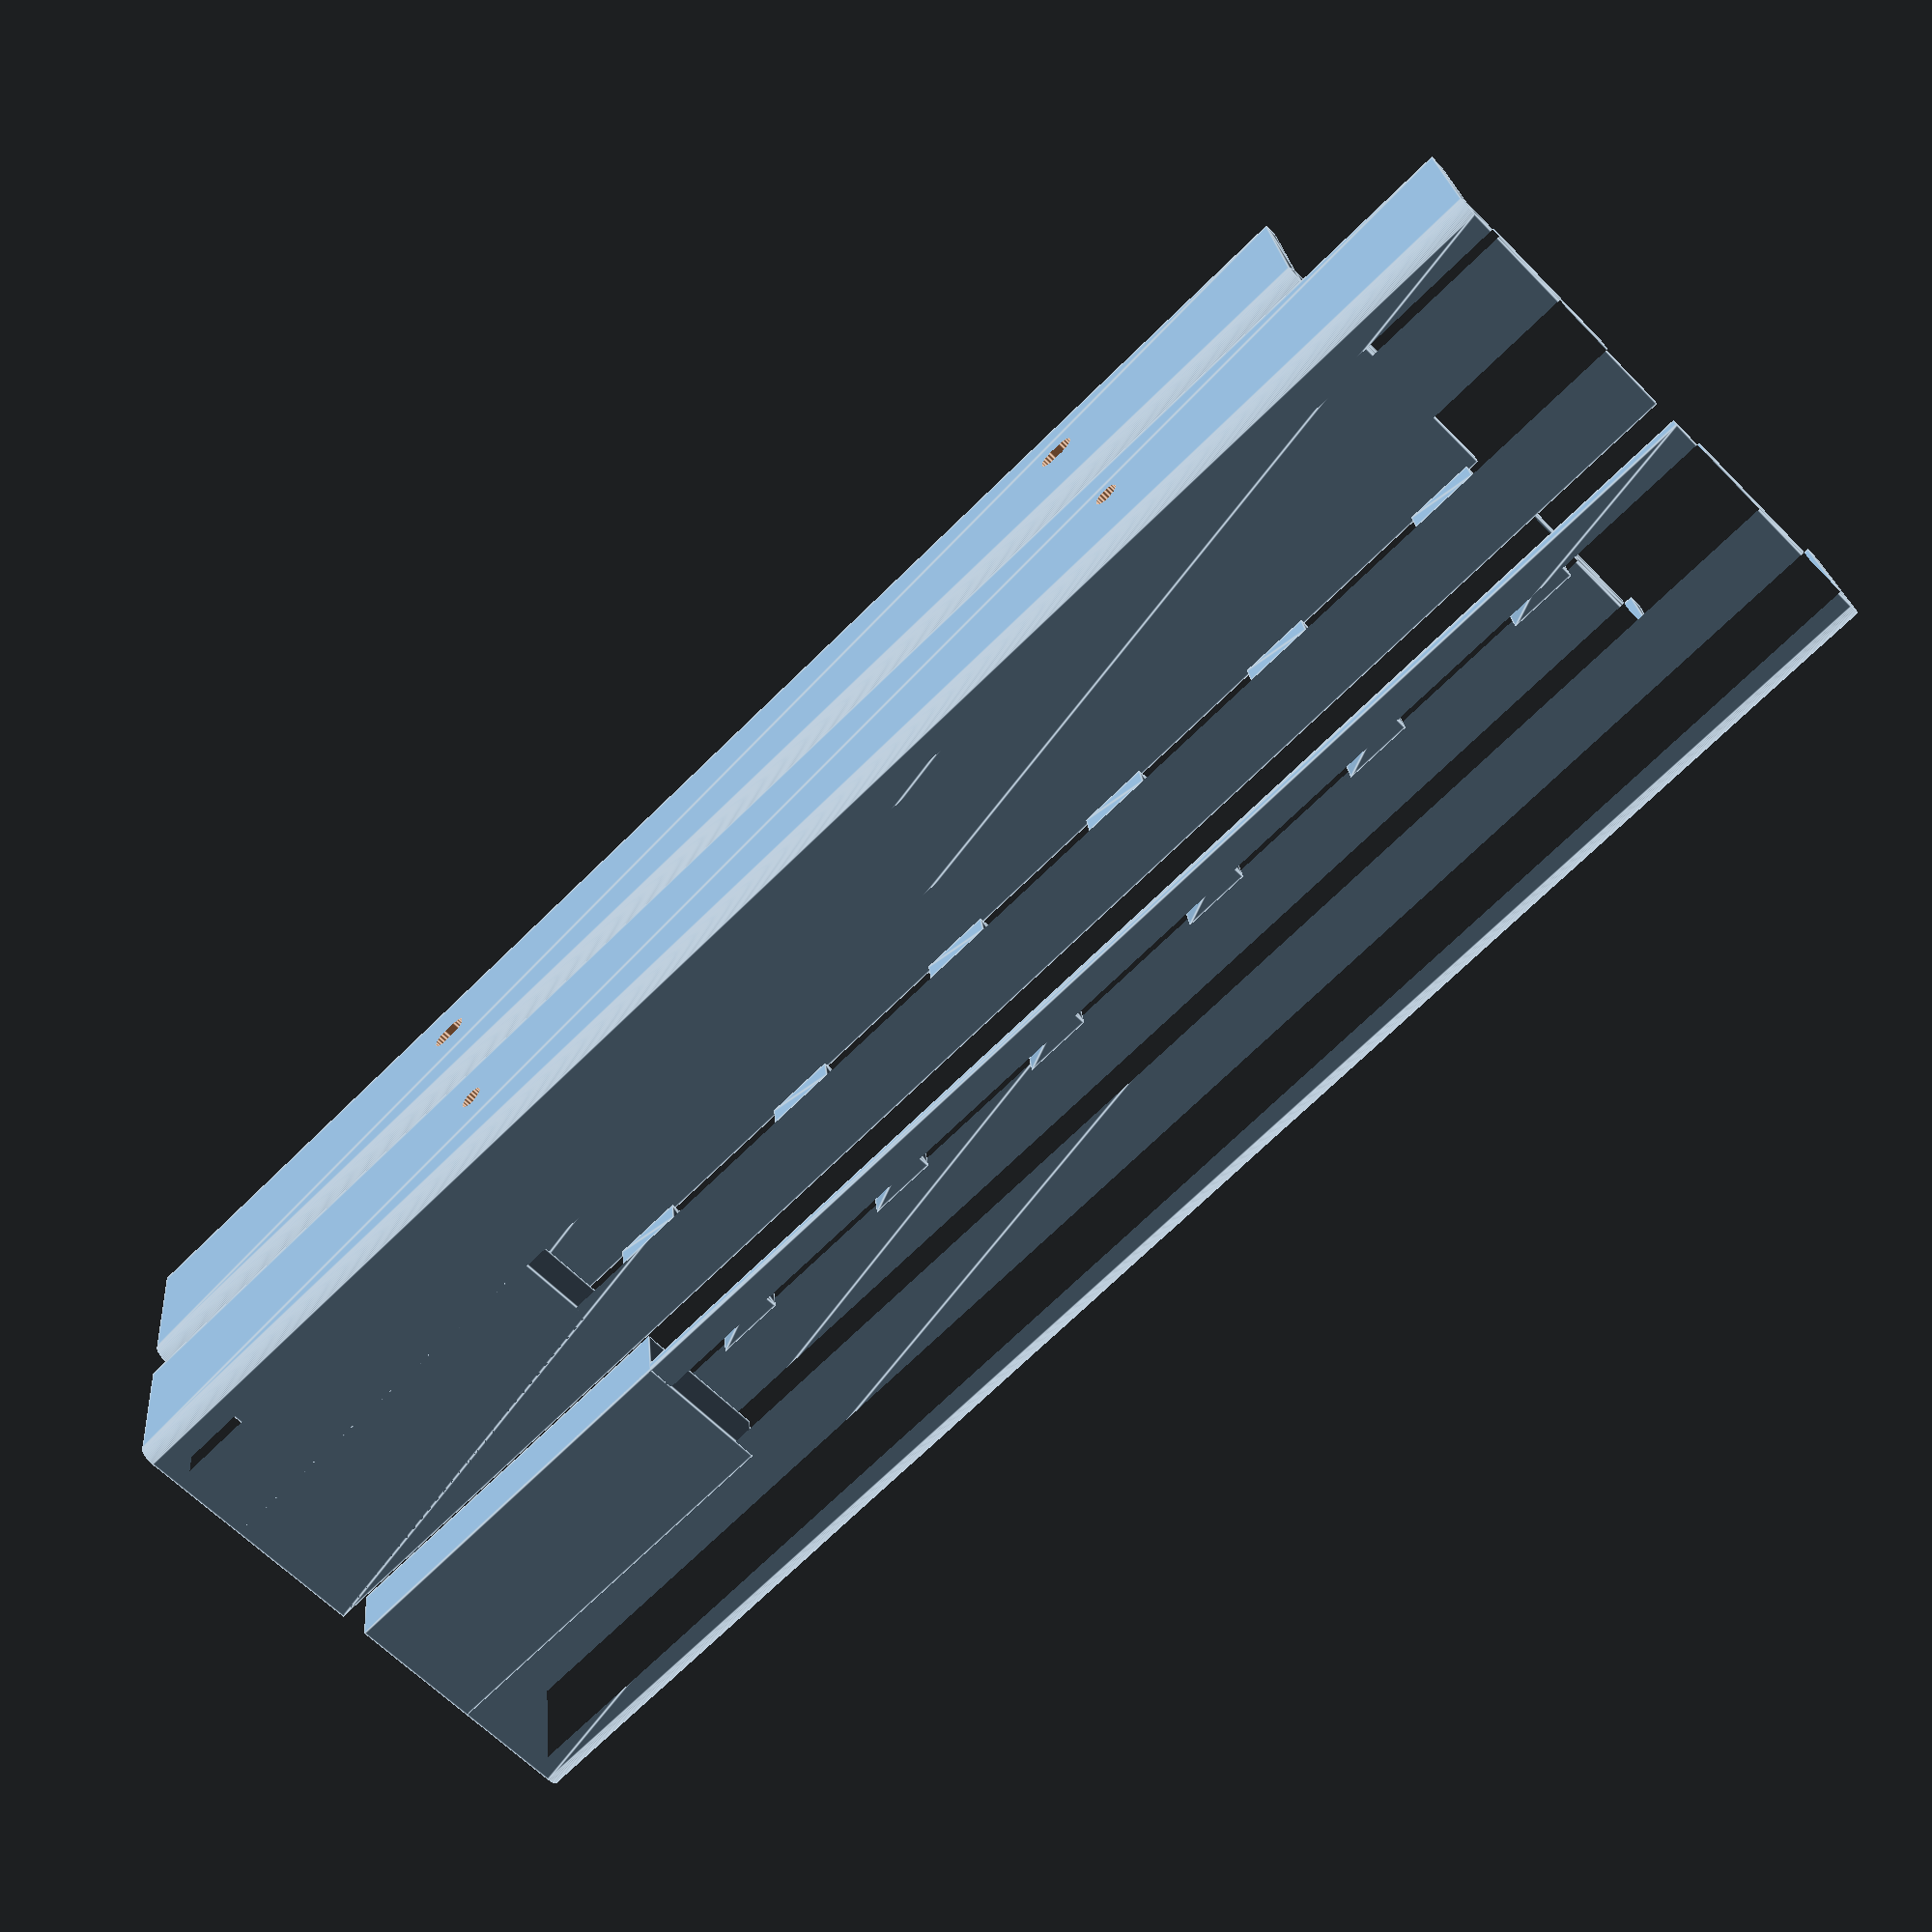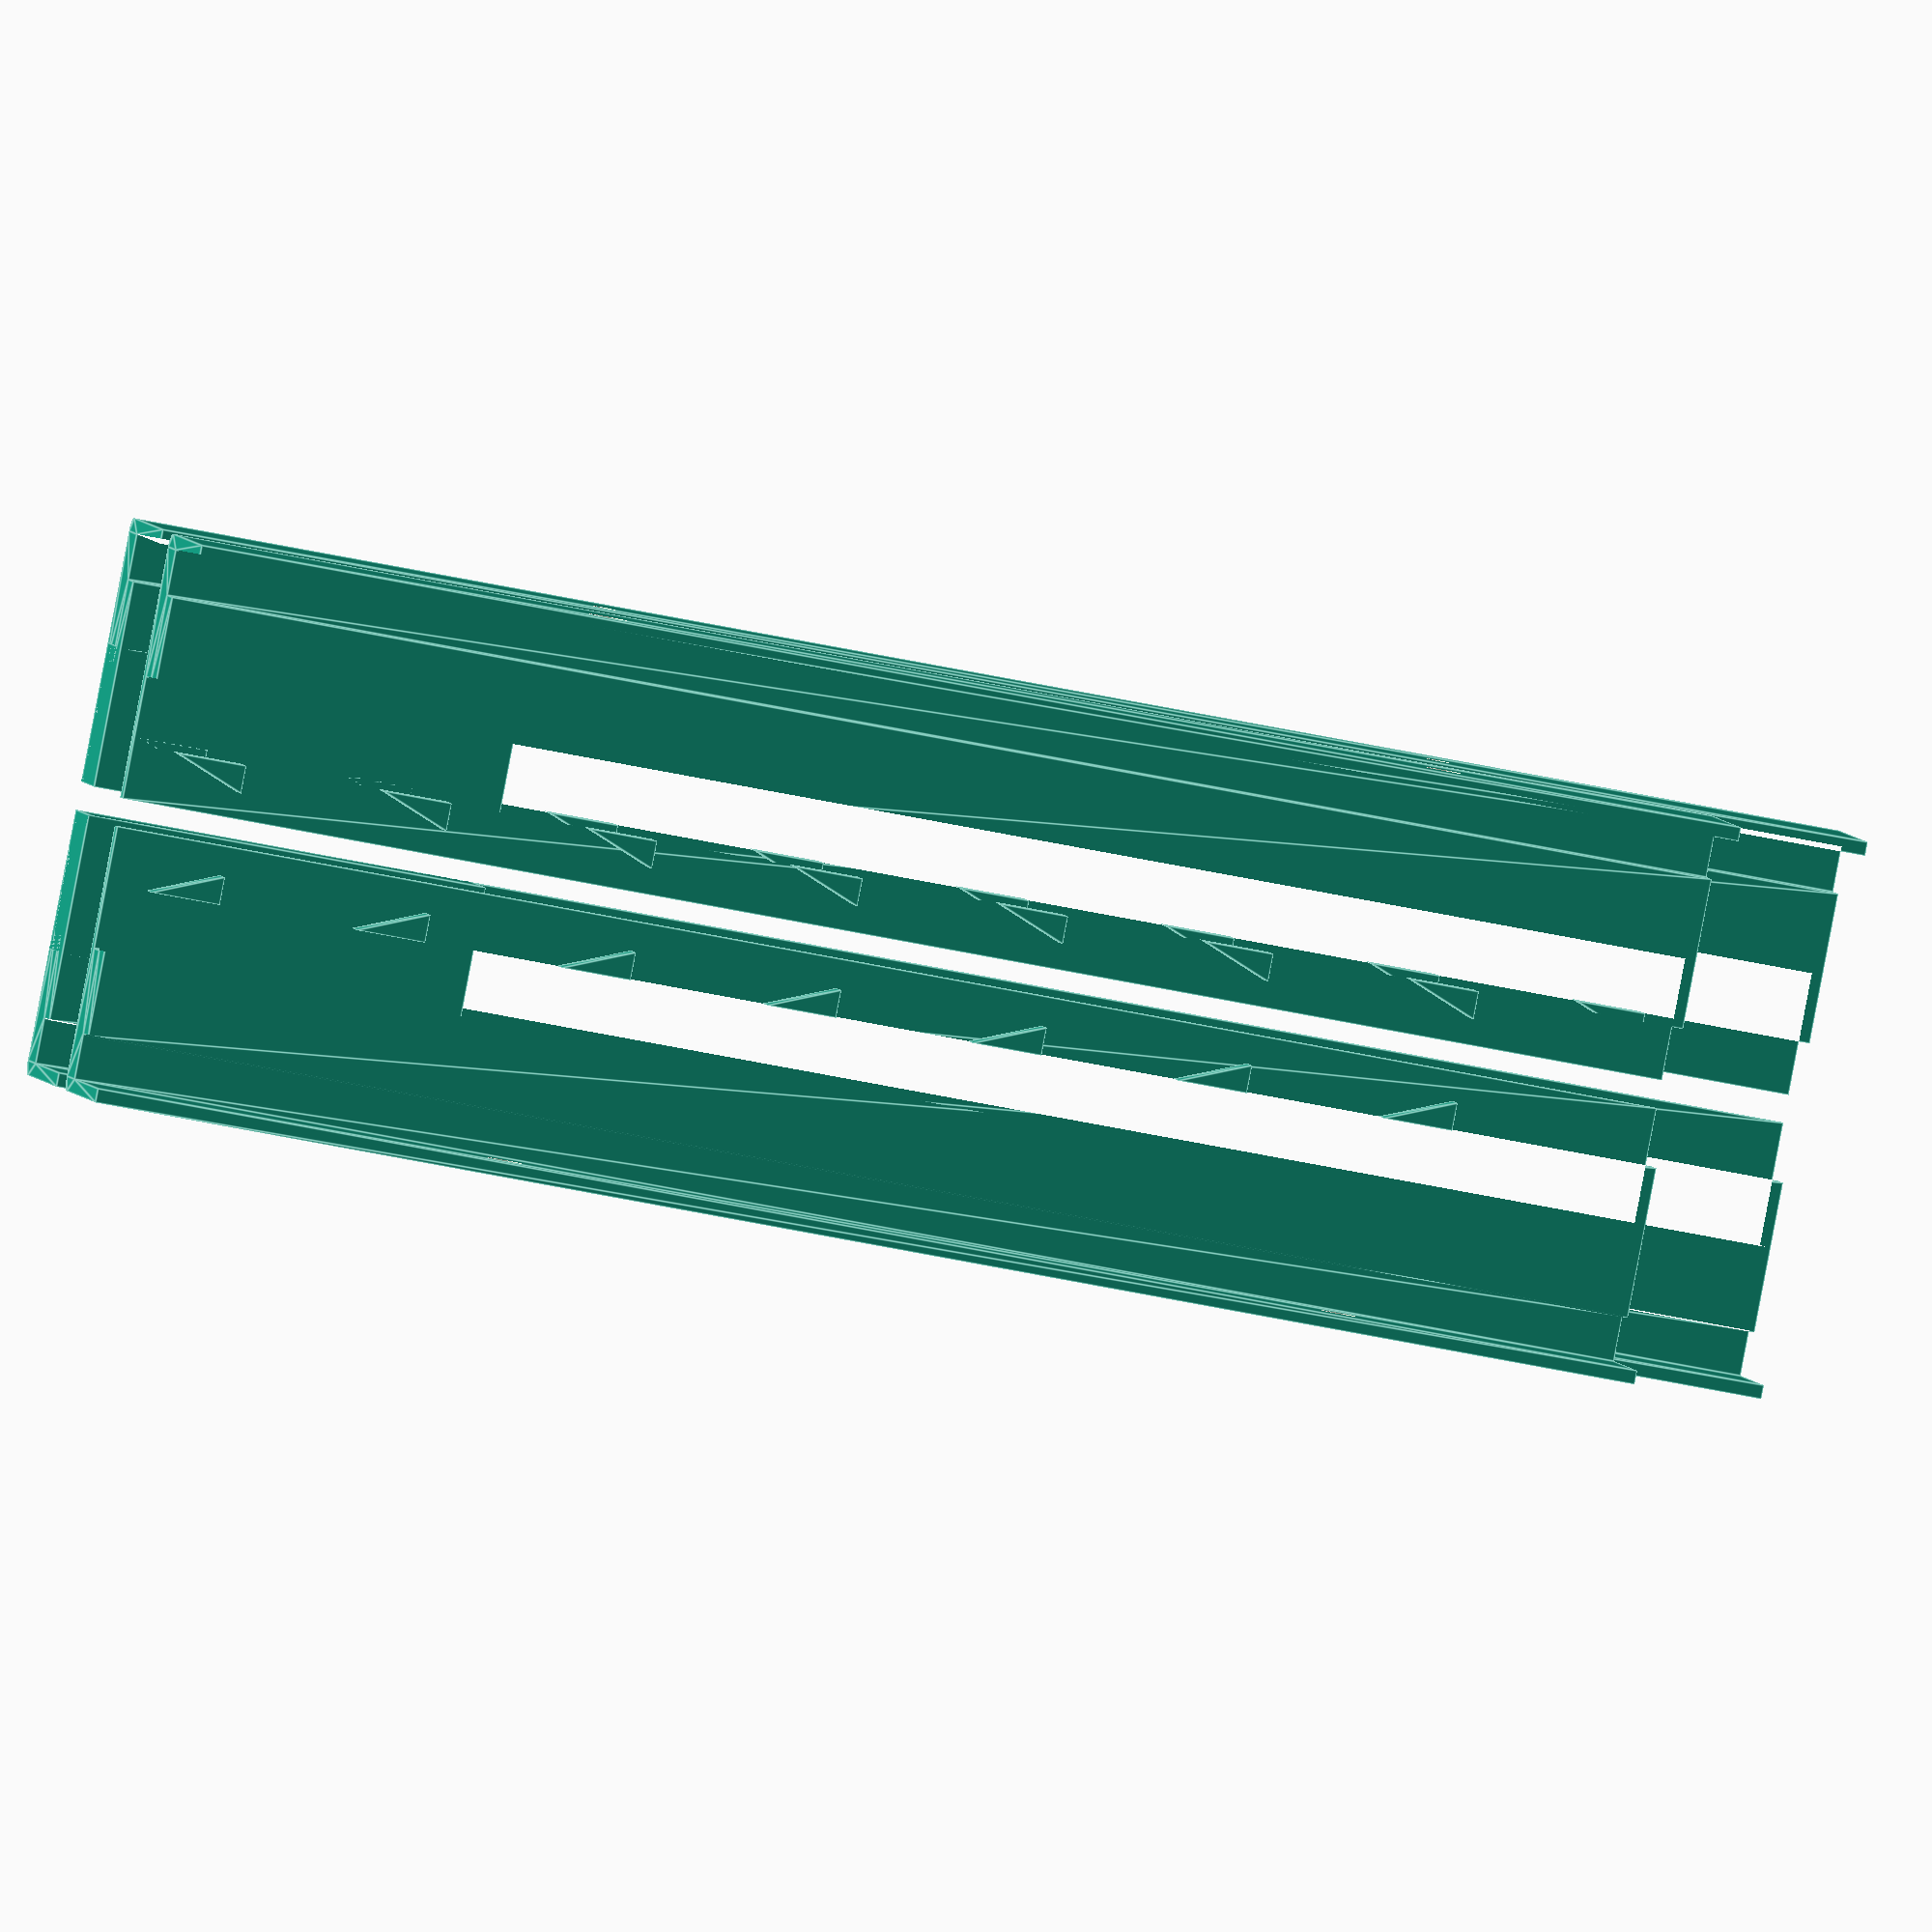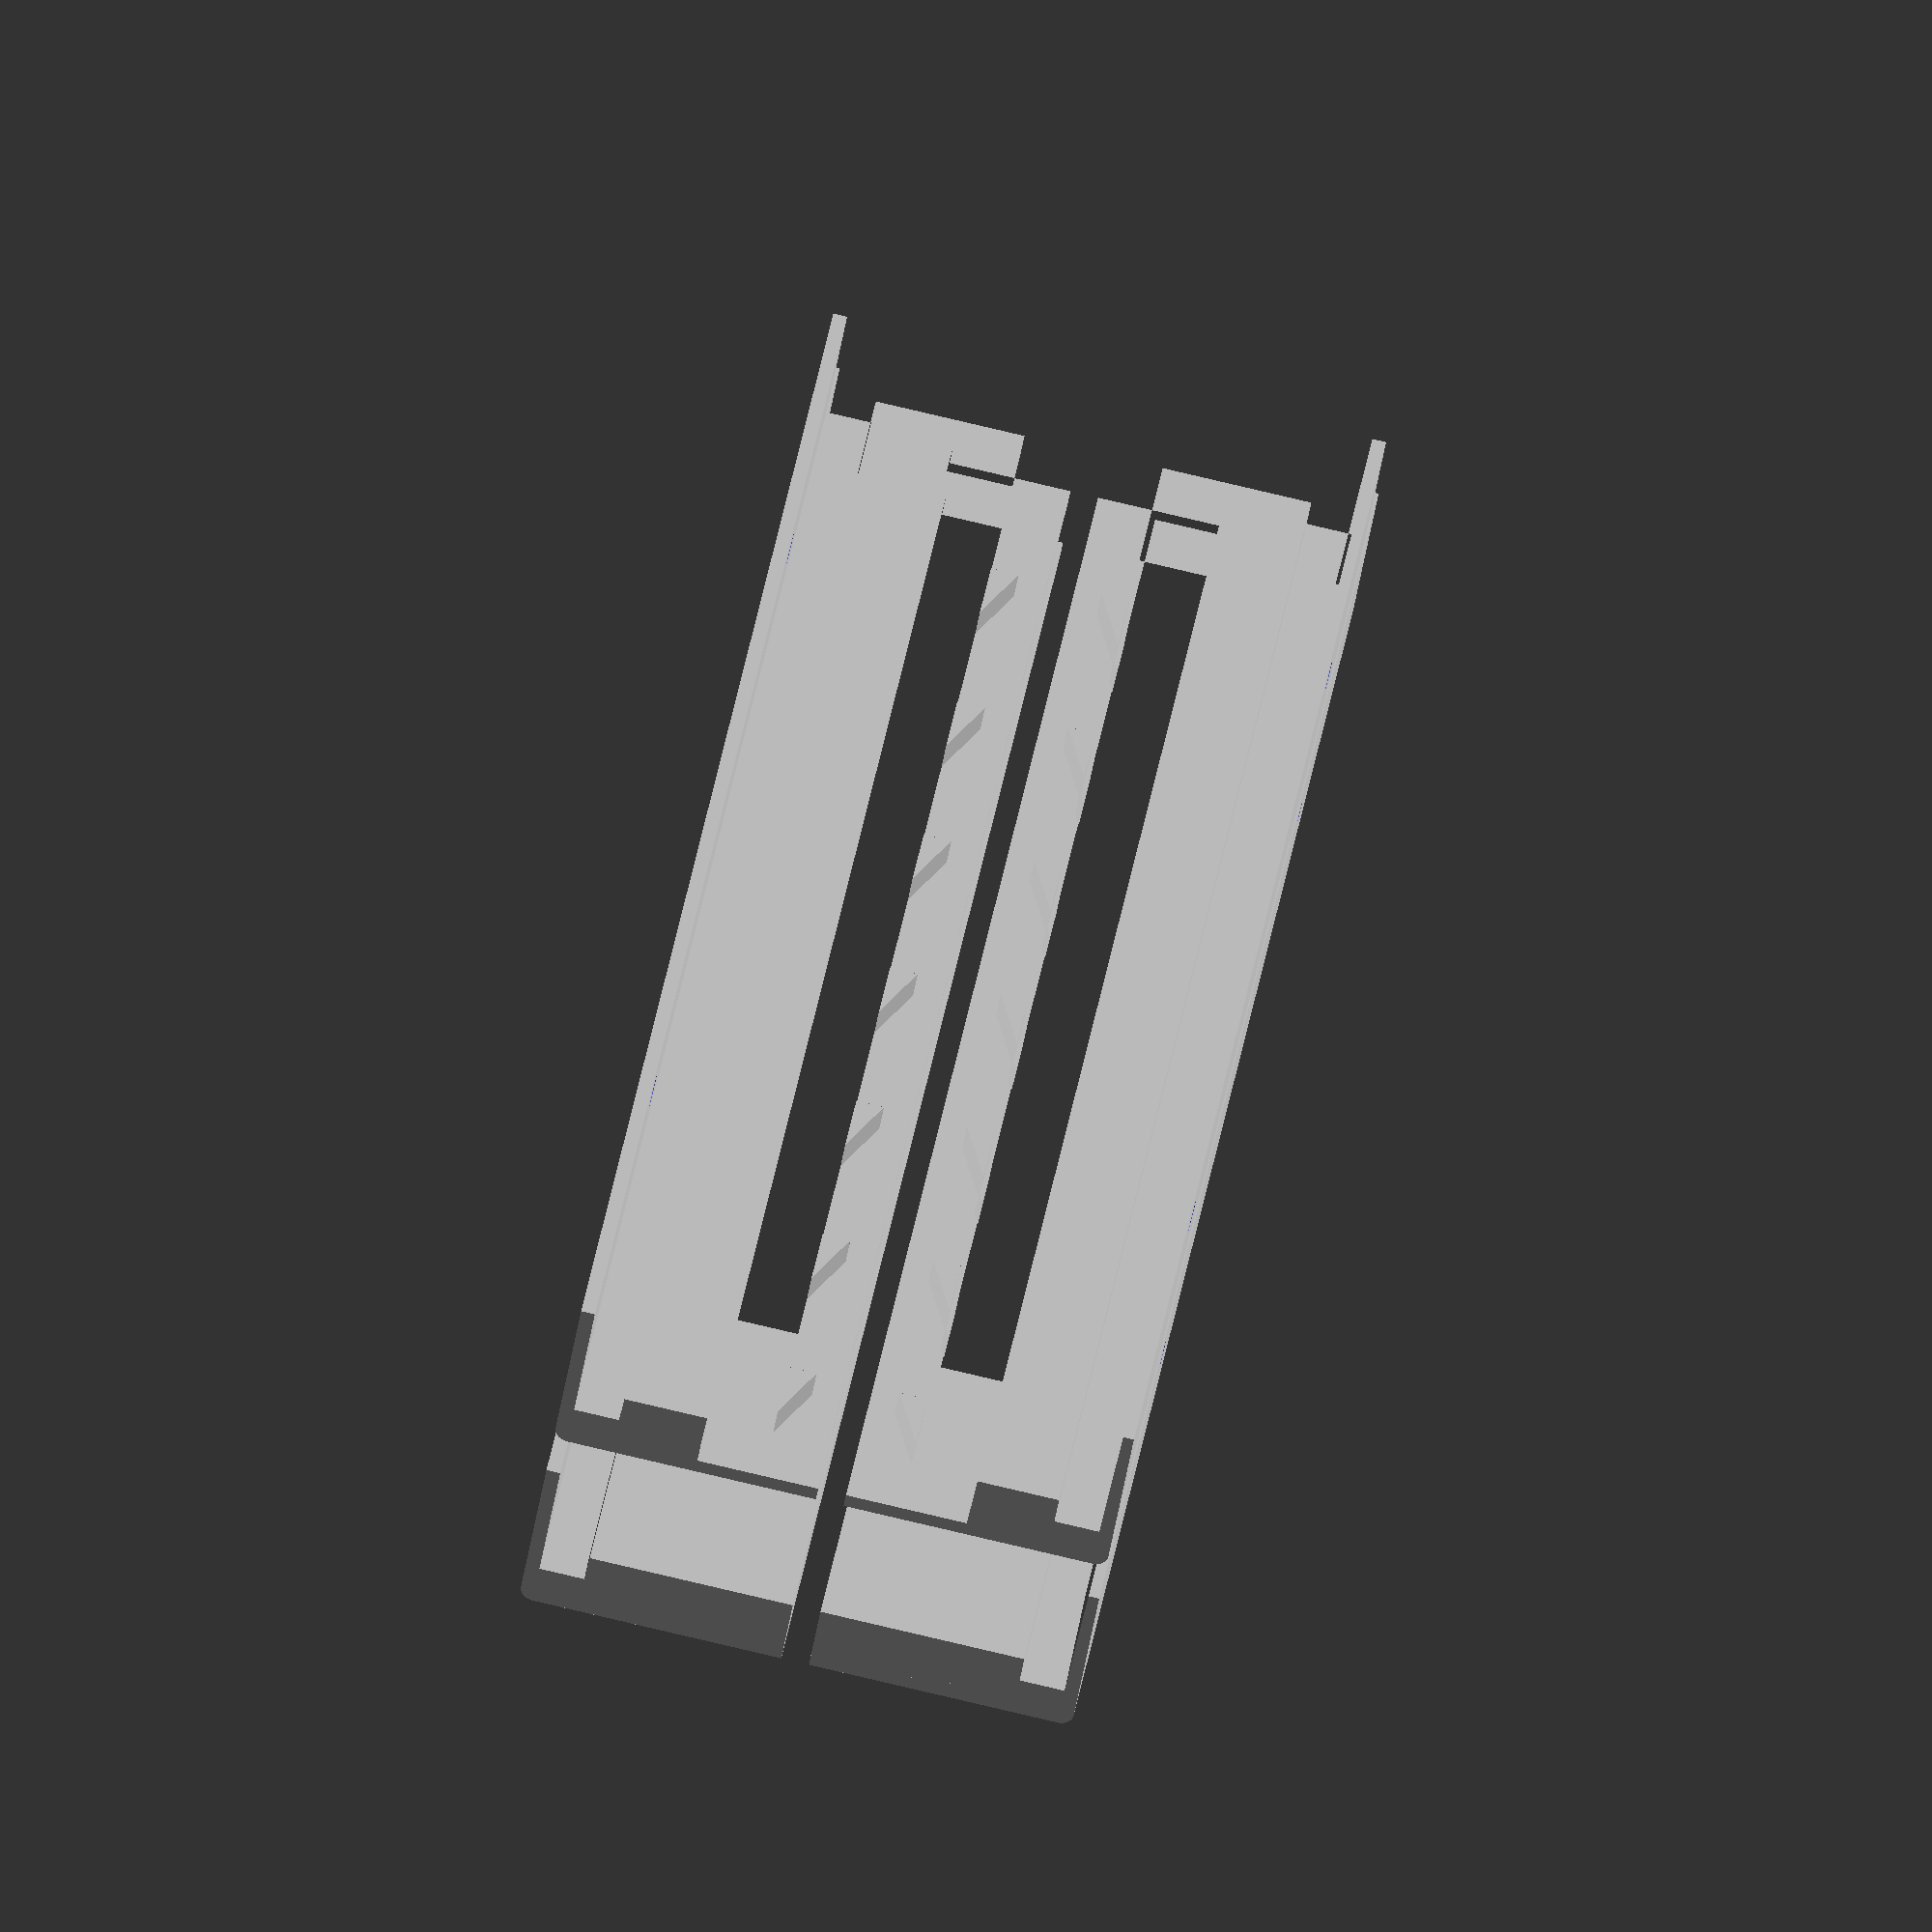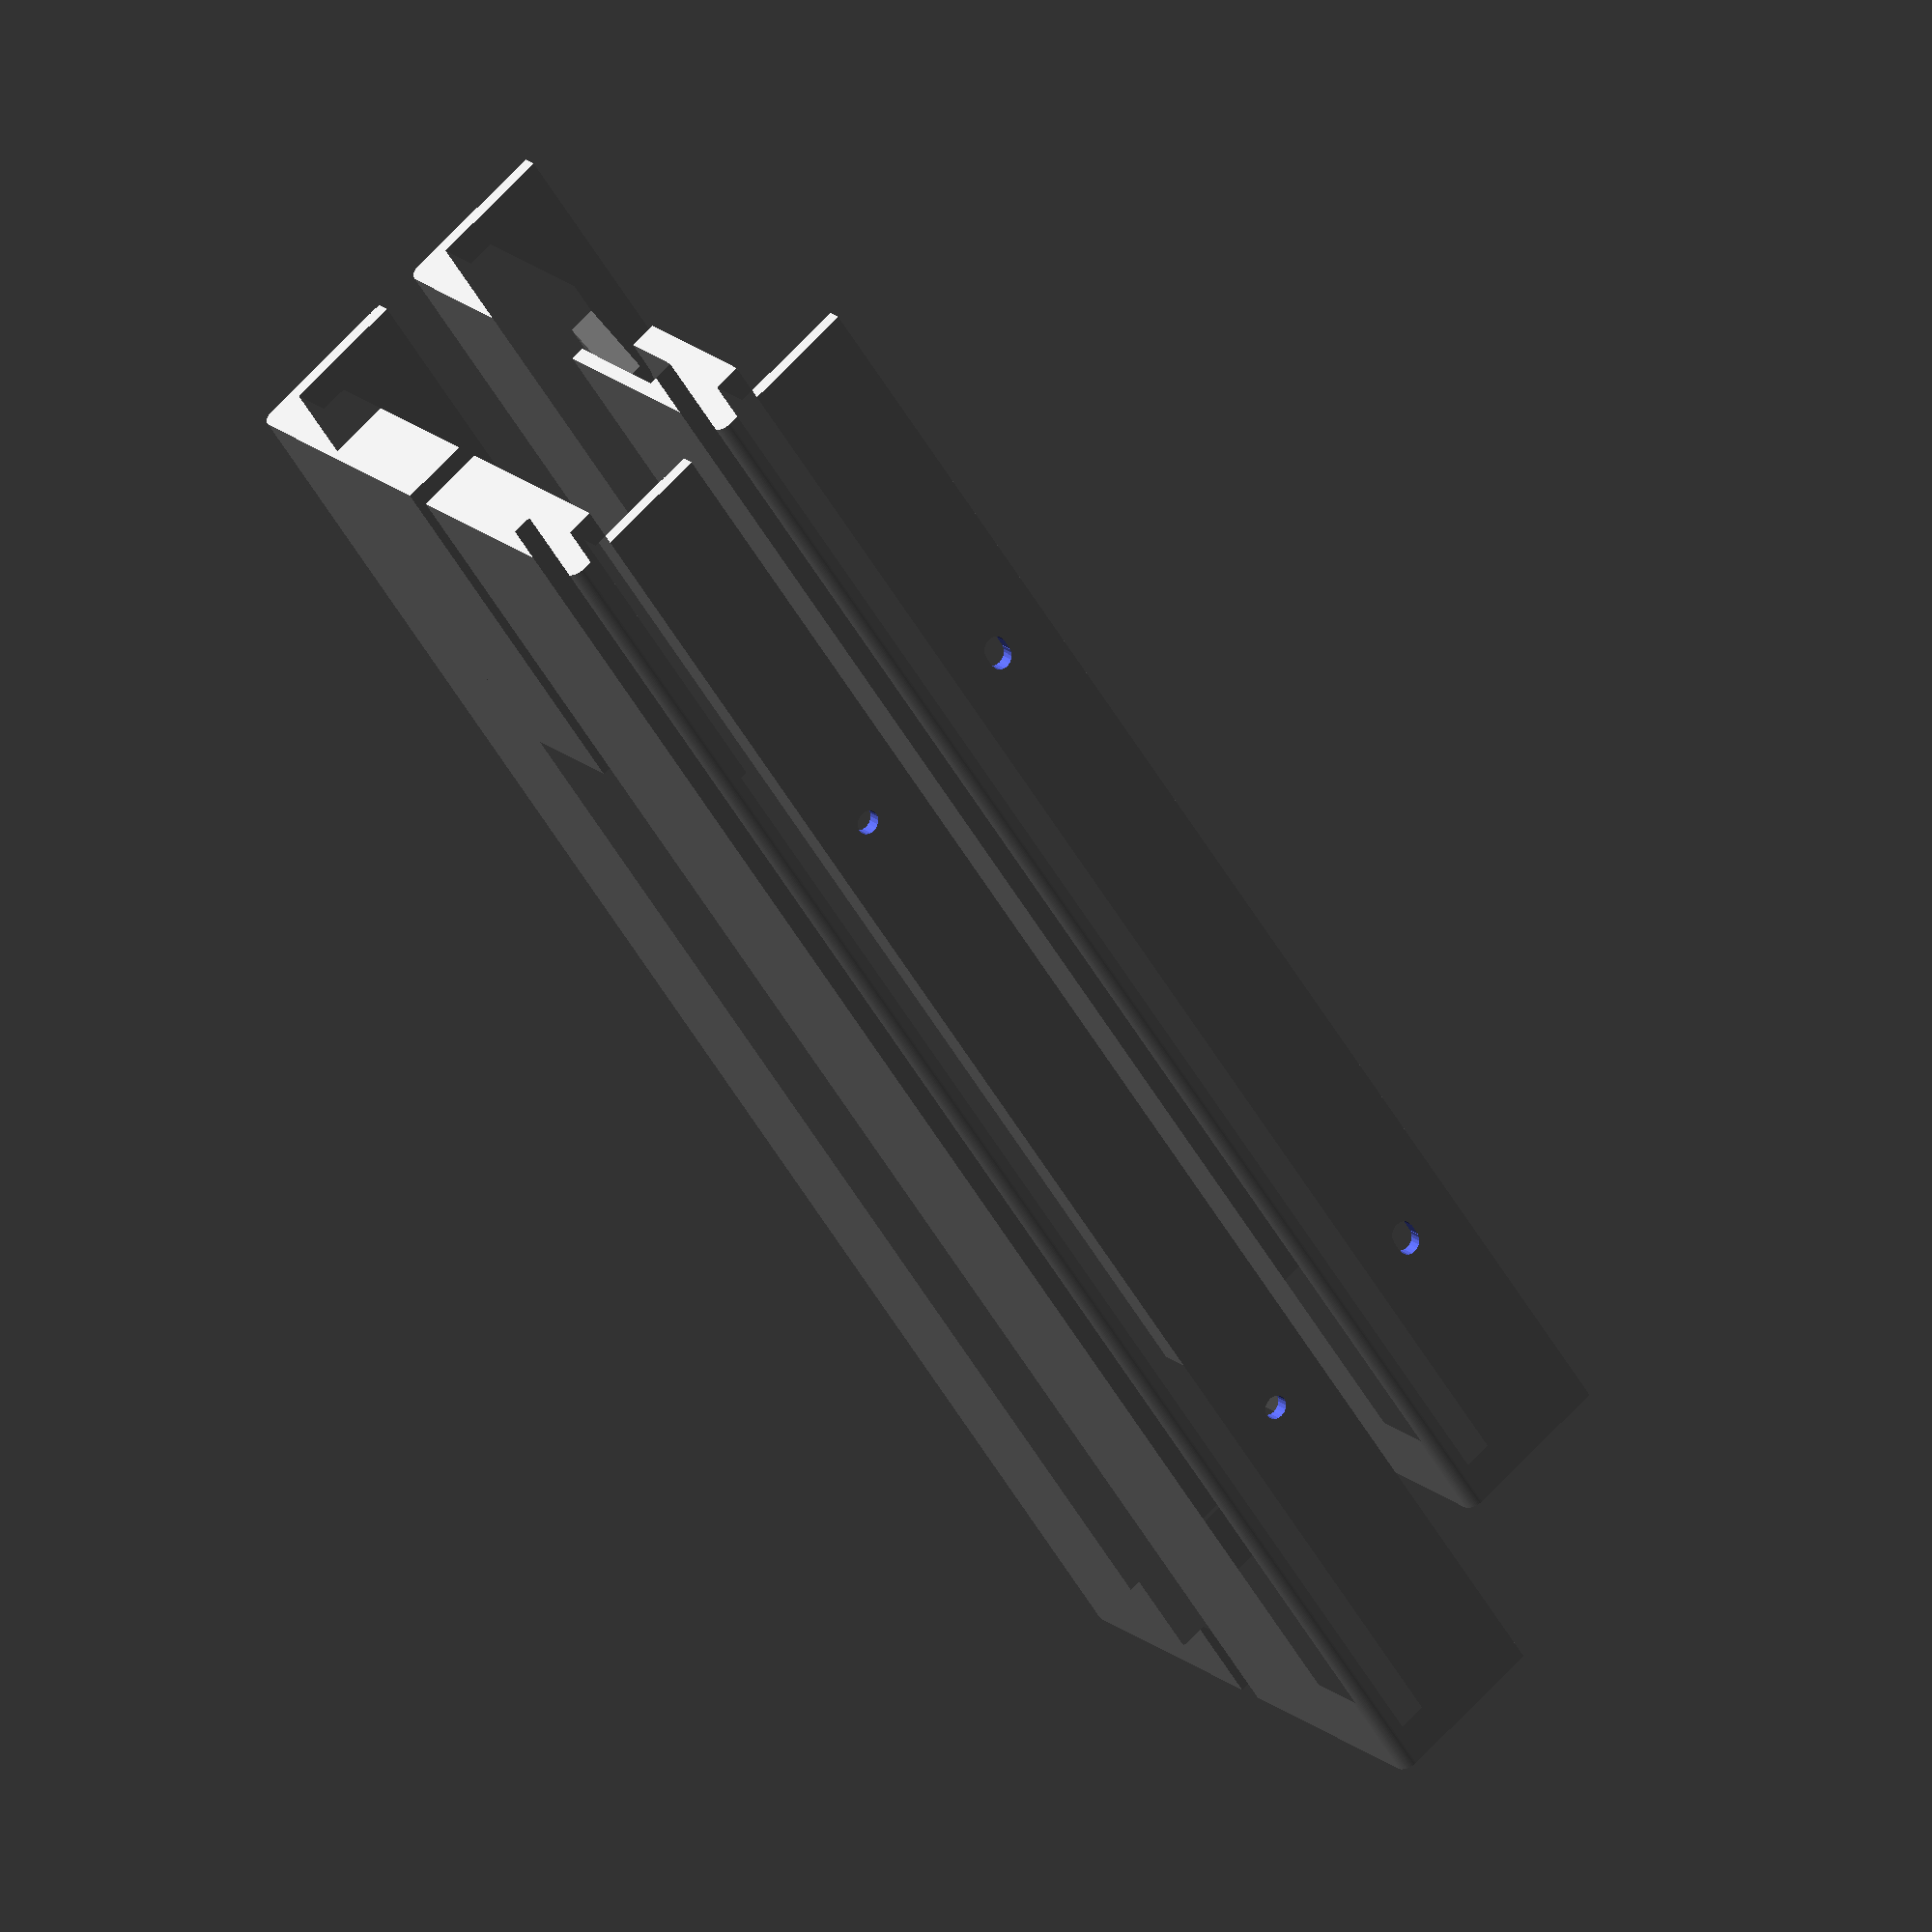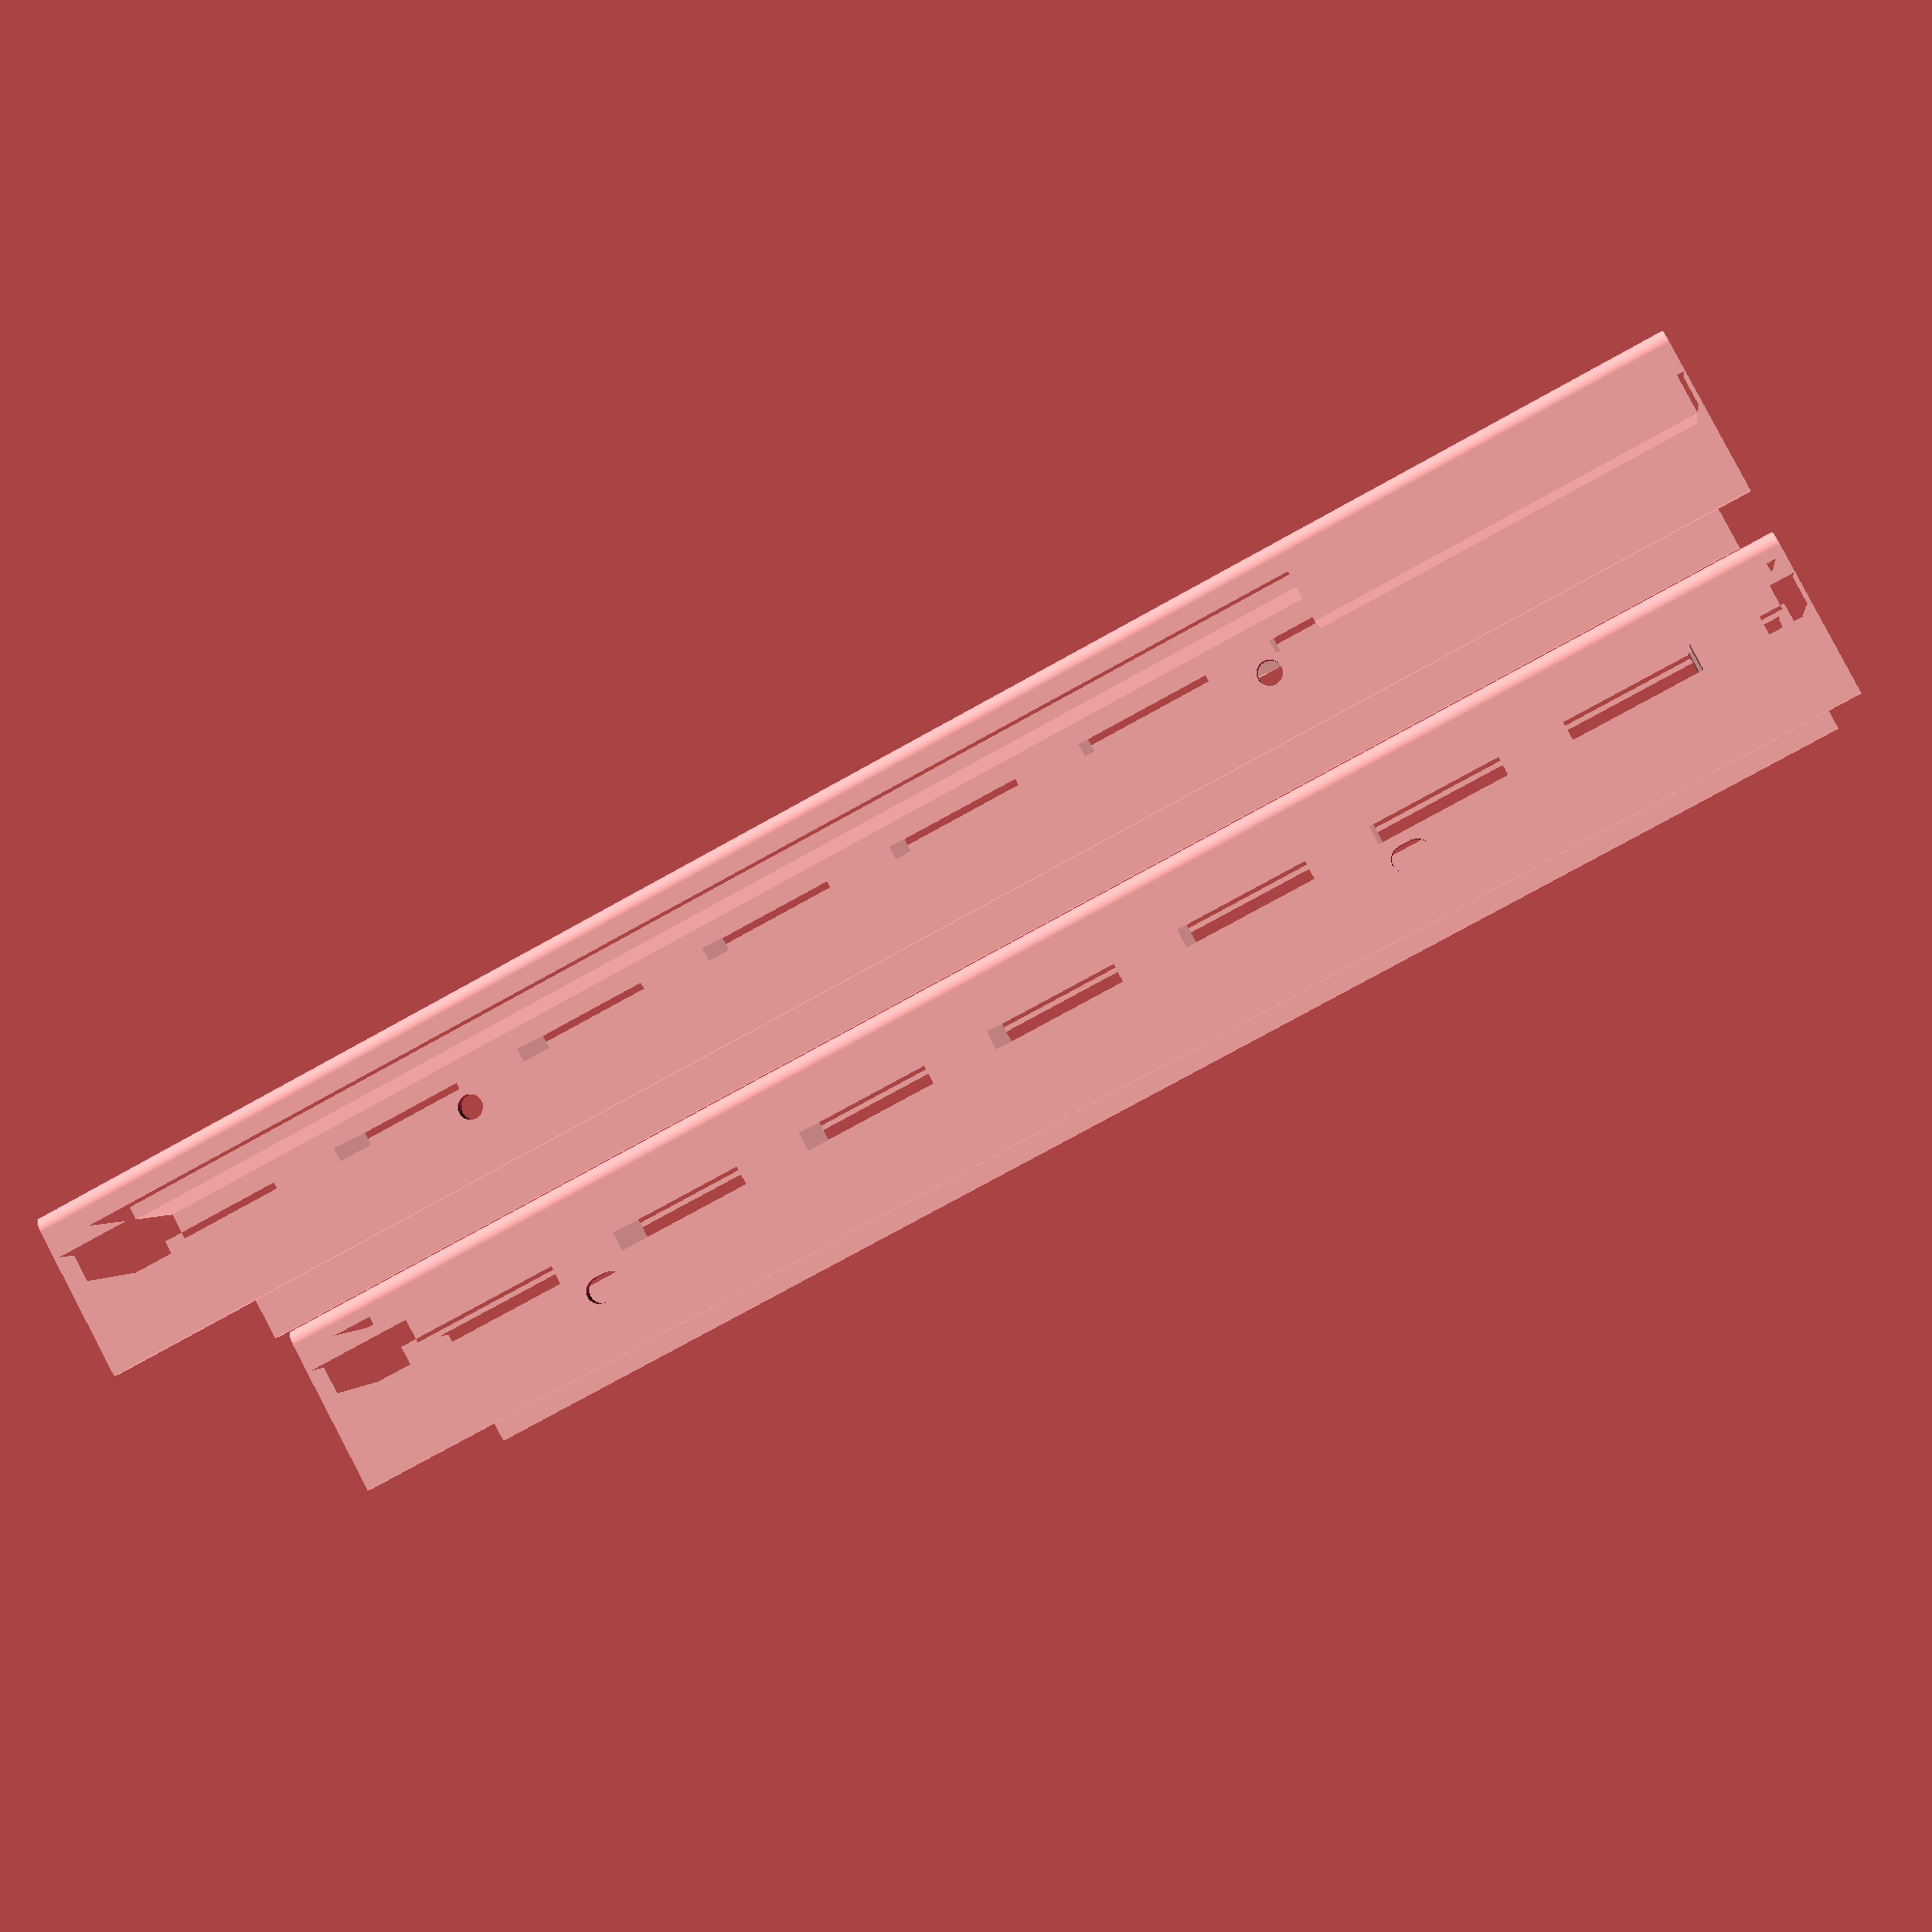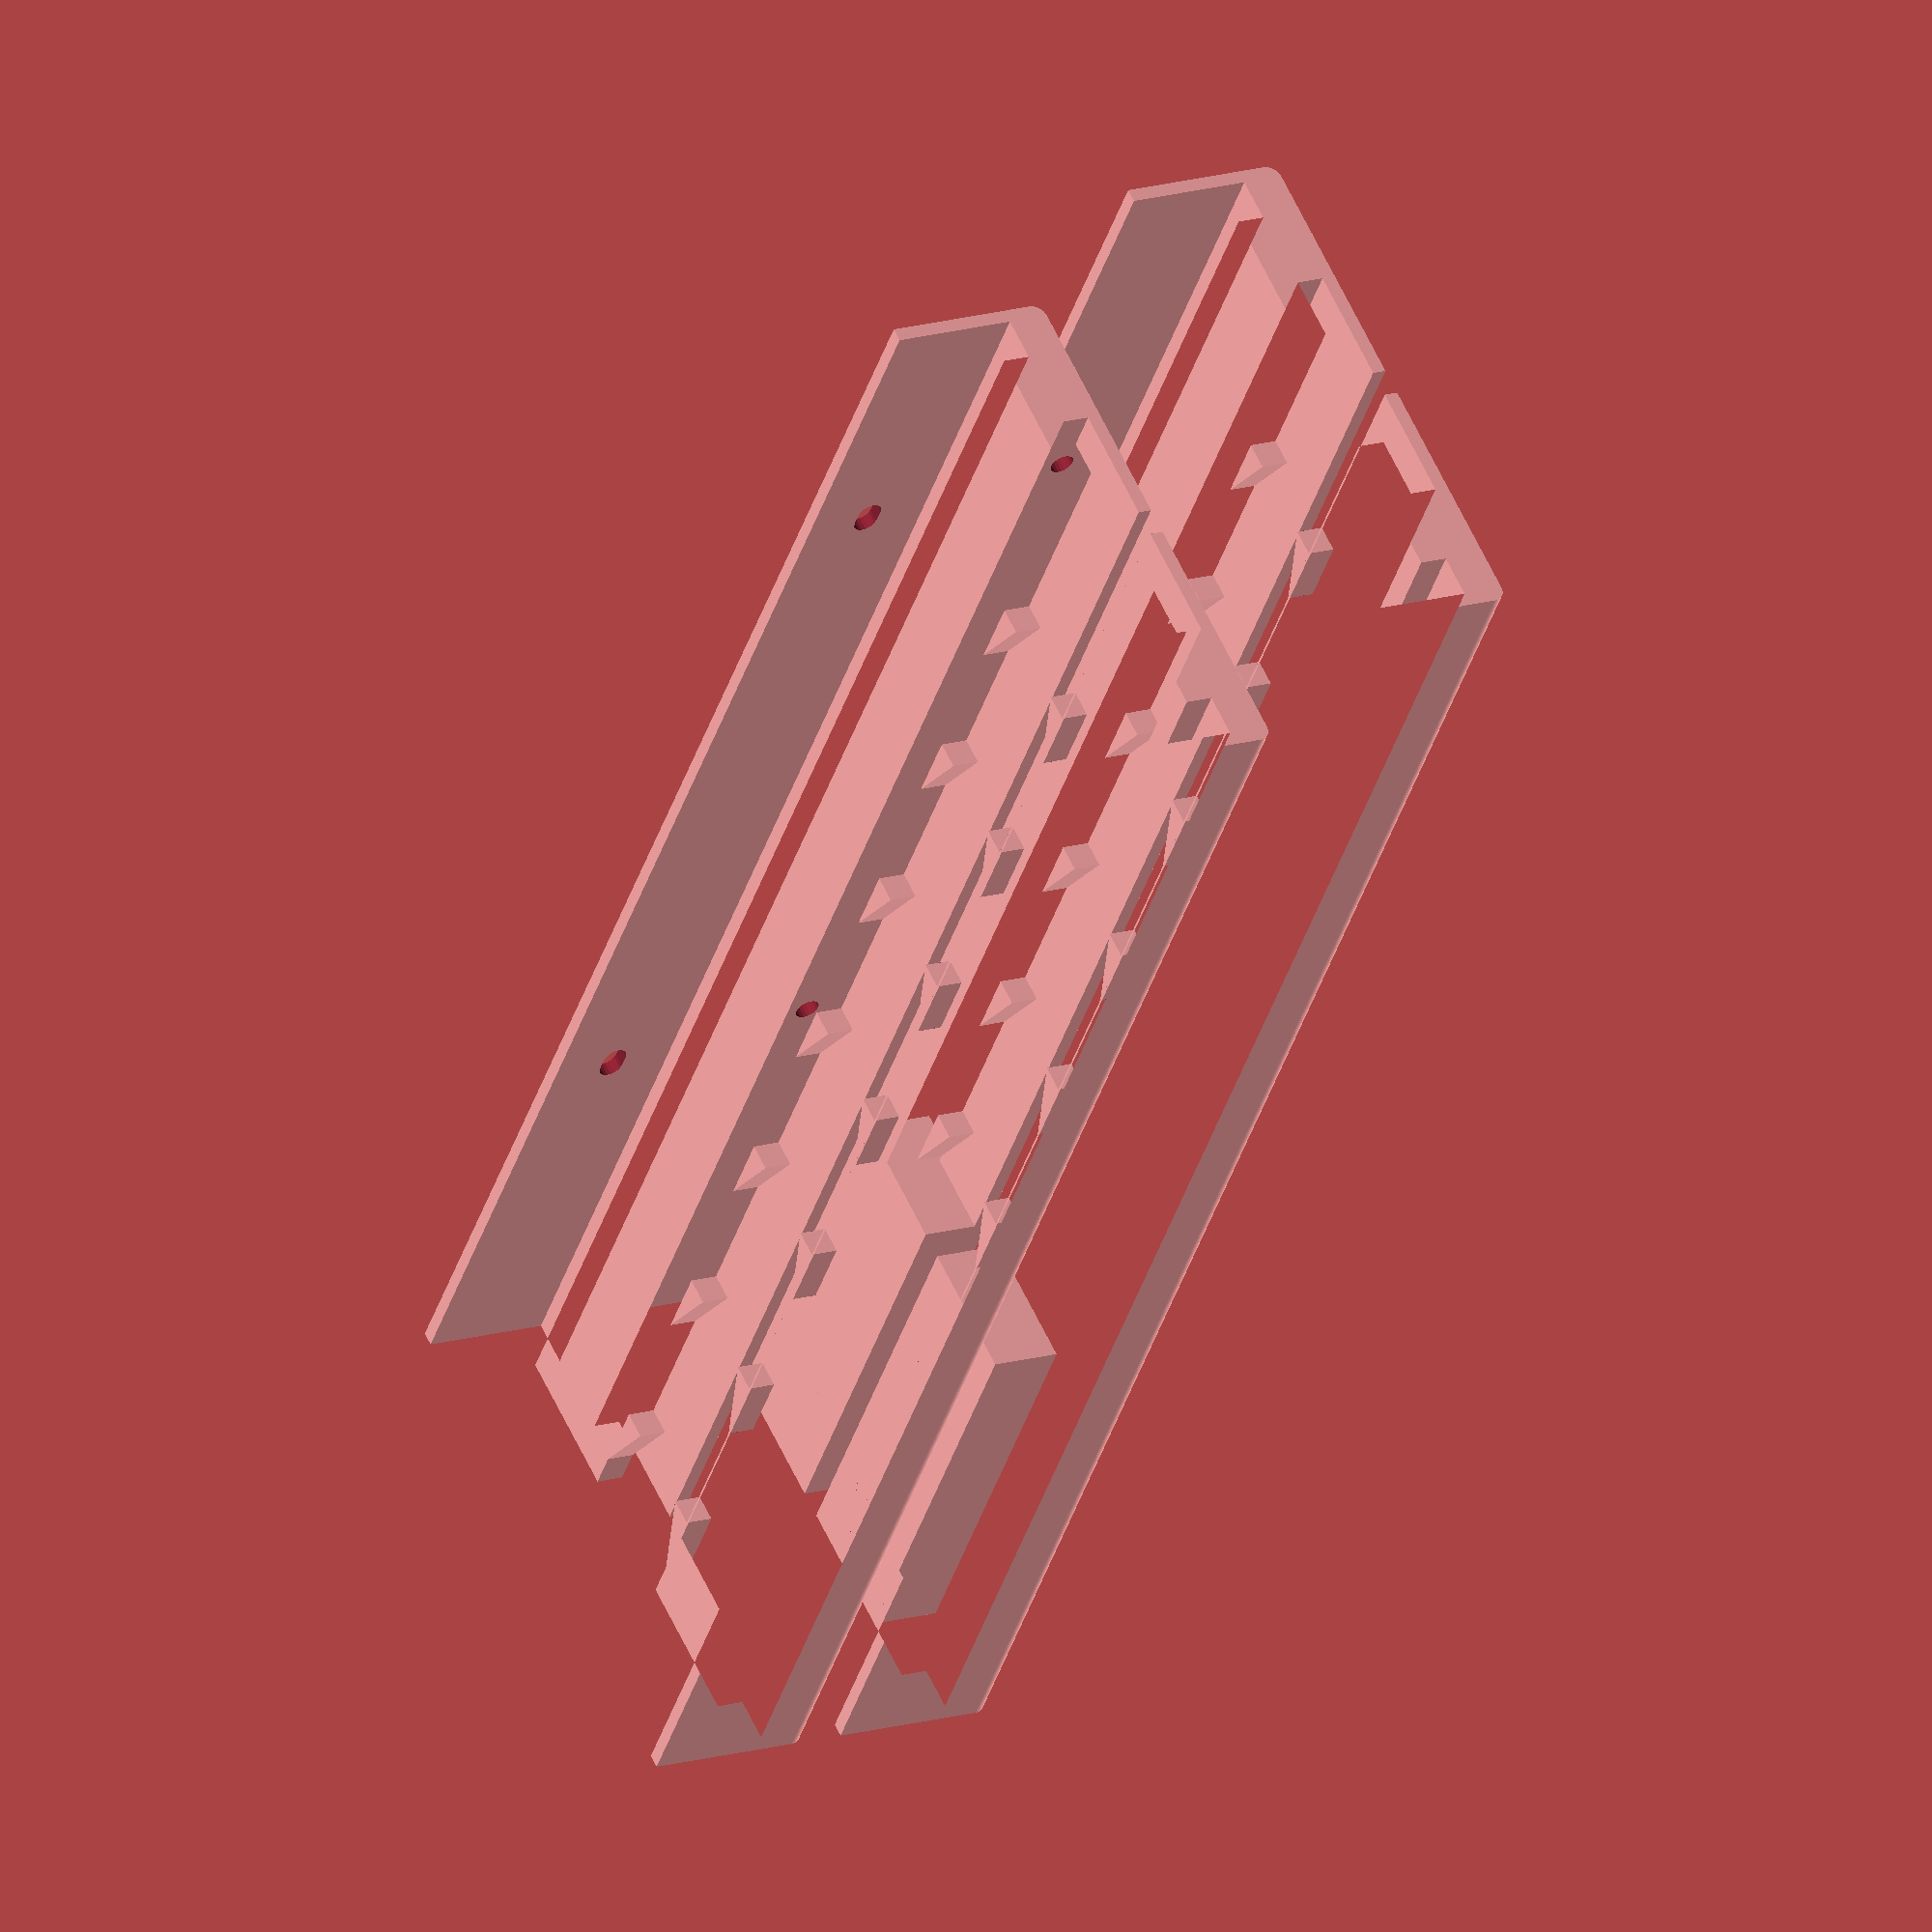
<openscad>
/* [Model Generation Selection] */

// Generate sliders for Ultimaker2 Extended or the regular Ultimaker2
extended = true;

// Include the lower runner halves
includeLowerSections = true;

// Include the upper runner halves
includeUpperSections = true; 

// Incldue runners for the left side of the printer
includeLeftSections = true;

// Inlude runners for the right side of the printer
includeRightSections = true;

/* [Knotches] */

// Include knotches on the inside surface to help latch the sliding door.
knotches = true;

// Spacing between knotches
knotchSpacing = 30;

/* [Model Customisation] */

// How high up the base part is filled to stop the door going all the way down. 
filledHeight = 60;
// 60mm gives just above display Actual fill is this - the floor offset

// How much speace to leave between the bottom of the runners and the floor (bottom of the UM)
//floorOffset = 15; //- if you have feet around the corners of the printer.
floorOffset = 2;

// Width of acrylic door. allow a tollerance, e.g. 3mm cast acrylic can be 3.5mm or even 4mm in places.
acrylicWidth = 4;

/* [Testing] */

// Create the test piece only. Useful for checking fit to the UM.
testPiece = false;

/* [Hidden] */

// Visualisation for UM.
ultimakerWidth = 339; 

// UM2 Extended only. 
distanceBetweenHoles = 122;

// Show the Ultimaker, door etc for model checking
includeVisualisation = false;

// Gap between models.
seperationBetweenSides = 0;
// -32 for offset in right bracked.
//seperationBetweenSides = ultimakerWidth - (38*2);
// gives 0 width for ultimaker inbeterrn
 //seperationBetweenSides = -(38*2);

module showUltimakerExtended() {
    // down 2mm as the runners are raised up by 2mm.
    translate([-(ultimakerWidth-38 +2) ,11,-2]) {
        cube([ultimakerWidth,200,490]);
        
        // Show Screws.
        translate([0,5-1,0]) {
            for (zOfffset = [69-1 : distanceBetweenHoles : 480]) {           
                translate([0,0,zOfffset]) {
                    cube([400,2,2]);
                }
            }
        }
    }
}

module showUltimakerRegular() {
    // down 2mm as the runners are raised up by 2mm.
    translate([-(ultimakerWidth-38 +2) ,11,-2]) {
        cube([ultimakerWidth,200,388]);
        
        // Show Screws.
        translate([0,5-1,0]) {
            translate([0,0,69.7]) {
                cube([400,2,2]);
            }
            translate([0,0,69.7 + 131.9]) {
                cube([400,2,2]);
            }
            translate([0,0,69.7 + 131.9 + 134.1]) {
                cube([400,2,2]);
            }    
        }
    }
}

module showDoor() {
xOffset = -(ultimakerWidth-38 +2) + 19;

    translate([xOffset ,2,15 + filledHeight-floorOffset]) {
        % cube([300,acrylicWidth,500]);
    }
}

module bracket(h) {
    linear_extrude(height = h) { 
        //+4 on the x.
        //polygon(points=[[0,0],[34,0],[34,25],[32,25],[32,7],[25.5,7],[25.5,11],[4,11],[4,8],[19,8],[19,2],[0,2], [0,0]]);
        
        difference() {
            union() {
                polygon(points=[[0,0],[36,0],[38,2],[38,20+acrylicWidth],[36,20+acrylicWidth],[36,2+acrylicWidth],[29.5,2+acrylicWidth],[29.5,6+acrylicWidth],[8,6+acrylicWidth],[8,2+acrylicWidth],[17.5,2+acrylicWidth],[17.5,2],[0,2], [0,0]]);
                
                translate([36,2,0]) {
                    // 4.2mm hole allows for a M3 pushfit nut
                    // or small cable/string run inside
                    circle(d=4, $fn=60);
                }
            }
            union() {
                translate([23,4,0]) {
                    // 4.2mm hole allows for a M3 pushfit nut
                    // or small cable/string run inside
                   // circle(d=4.2, $fn=60);
                }
            }
        }
    }
}



// Well, more take them away
module addRightKnotches(h) {
    // start at 15mm as this keeps the underside
    // vent gap in the Ultimaker open
    for (zOffset = [15: knotchSpacing: h]) {
        translate([0,6+acrylicWidth, zOffset]) {
            rotate([0,90,-90]) {
                linear_extrude(height = 4) { 
                    polygon(points=[[0,0],[10,4],[0,4],[0,0]]);
                }
            }
        }
    }
}

module addLeftKnotches(h) {
    // start at 15mm as this keeps the underside
    // vent gap in the Ultimaker open
    for (zOffset = [15: knotchSpacing: h]) {
        translate([-3,6+acrylicWidth, zOffset]) {
            rotate([0,90,-90]) {
                linear_extrude(height = 4) { 
                    polygon(points=[[10,0],[10,0],[0,4],[00,0]]);
                }
            }
        }
    }
}

module rightBracket (h)  {
    bracket(h);
    if (knotches) {
        translate([4,0,0]) {
            addRightKnotches(h);
        }
    }
}

module leftBracket (h)  {
    translate([-4,0,h]) {
        rotate([0,180,0]) {
            bracket(h);
        }
    }
    if (knotches) {
        translate([-9,0,0]) {
            addLeftKnotches(h);
        }
    }
}    

// Used by the lower section as that wants to be in a set place
module screwHole(zPosition, isBase) {
    if (isBase) {
        // Single fixed place hole
        translate([-395,0,zPosition]) {
            rotate([0,90,0]) {
                cylinder(d=3.5, h=600, $fn=20);
            }
        }
    } else {
        longScrewHole(zPosition);
    }
}

// User by the upper position to allow for a little fitting tollerance.
module longScrewHole(zPosition) {   
    // Larger hole for adjustment.
    translate([-395,0,zPosition-1]) {
        rotate([0,90,0]) {
            cylinder(d=3.5, h=600, $fn=20);
        }
    }
    
    // Join the holes.
    translate([-395,-3.6/2,zPosition-(2/2)]) {
        cube([600,3.6,2]);
    }
    
    translate([-395,0,zPosition+1]) {
        rotate([0,90,0]) {
            cylinder(d=3.5, h=600, $fn=20);
        }
    }
}

module main(h, fillBase, holes) {
    // for 2 sections to make a door on extended
    
    echo ("Height = ", h);
    echo ("First Hole At = ", holes[0]);
    
    difference() {
        union() {
            if (includeRightSections) {
                rightBracket(h);            
            }
            
            if (includeLeftSections) {
                translate([-seperationBetweenSides,0,0]) {
                   leftBracket(h);    
                }
            }
        }
        union() {
            
            translate([34-3,11+acrylicWidth,0]) {                
                // holes.
                for (holeZPosition = holes) {
                    screwHole(holeZPosition, fillBase);
                }                
            }
        }
    }   
    
    // fill the bottom(/top) to stop acrylic calling out.
    if (fillBase) {
        if (includeRightSections) {
            cube([20, 6 + acrylicWidth, filledHeight - floorOffset]);
        }
        
        if (includeLeftSections) {
            translate([-seperationBetweenSides-24,0,0]) {
                cube([20, 6 + acrylicWidth, filledHeight - floorOffset]);
            }
        }
    }
}



// Help visualise if we have the screwholes in the correct place.
module lowerSectionMarker() {
    translate([30,10,0]) {
        // first hole
        cube([10,10,70]);
        // second hole
        translate([0,10,0]) cube([10,10,70+122]);
        // top
        translate([0,20,0]) cube([10,10,70+122+61]);
    }
}

module upperSectionMarker() {
    translate([30,10,0]) {
        // first hole
        cube([10,10,61]);
        // second hole
        translate([0,10,0]) cube([10,10,61+122]);
        // top
        translate([0,20,0]) cube([10,10,61+122+61]);
    }
}

// ==============================================
// UM2 Extended runners.
// ==============================================
module extendedUpperDoorRunners() {
    // Set-up so that 2 pieced
    // can be stacked on top of each other
    
    // For upper parts.
    lowerPartHeight = (distanceBetweenHoles/2); // 122/2 == 61mm.
    
    // 28mm lower in height to so they don't jut over the top.
    // + 7.8mm takes the part to the top of the UME
    height = lowerPartHeight + (distanceBetweenHoles) + (distanceBetweenHoles/2) - 27 + 7.8; 
    
    holes = [lowerPartHeight, lowerPartHeight + distanceBetweenHoles];
    
    main(height, false, holes);
}

module extendedLowerDoorRunners() {
    // For base parts
    // actual first hole at 70mm
    // leaves 2mm gap on floor
    lowerPartHeight = 68; 
    
    height = lowerPartHeight + (distanceBetweenHoles) + (distanceBetweenHoles/2)-  floorOffset; 
    
    holes = [lowerPartHeight -  floorOffset, lowerPartHeight + distanceBetweenHoles-  floorOffset];
    
    main(height, true, holes);
}

module extendedDoorRunners() {
    // Set-up so that 2 pieced
    // can be stacked on top of each other
    if (includeUpperSections) {
        // For Printing
        translate([0,30,0]) {
        // For Visualisation
        //translate([0,0,68 + 122 + 61 + 0.5-floorOffset]) {
            extendedUpperDoorRunners();
        }
    }
        
    if (includeLowerSections) {
        extendedLowerDoorRunners();
    }
}

// ==============================================
// Regular UM2 runners.
// ==============================================
module regularDoorRunners() {
    
// Overall height 388mm
// Holes:
// 69.7 + 131.9 + 134.1 = 335.7
// 69.7 + 131.9 = 201.6
// 69.7
    
// Need to take off any offset
splitPoint = 69.7 + 131.9;       
   
    // Upper section
    if (includeUpperSections) {
        // For Printing
        translate([0,30,0]) {
        // For Visualisation
        //translate([0,0,splitPoint-floorOffset]) {
            // UM full height - 20mm offset at top
            height = 388 - 20 - splitPoint;
            holes = [0, 134.1];
            main(height, false, holes);
        }
    }
  
    // Lower section
    if (includeLowerSections) {
        // Joint is in the middle of the second screw.
        height = splitPoint - floorOffset; 
        
        // z positions for holes.
        holes = [69.7 - floorOffset, 201.6 - floorOffset];
        main(height, true, holes);
    }
}


// Application flow...

if (testPiece) {
    // Print test pieces for fit.
    main(10, 5, false);
} else {

    if (extended) {
        extendedDoorRunners();
    } else {
        regularDoorRunners();
    }

    if (includeVisualisation) {

        // Visualisation
        translate([0,0,-floorOffset]) {
            if (extended) {
                %showUltimakerExtended();
            } else {
                %showUltimakerRegular();
            }
            %showDoor();

            translate([0,0,251.5]) {
                %upperSectionMarker();
            }

            translate([0,0,-2]) {
                %lowerSectionMarker();
            }
        }
    }
}




</openscad>
<views>
elev=71.4 azim=353.1 roll=314.4 proj=p view=edges
elev=42.4 azim=224.3 roll=254.8 proj=o view=edges
elev=140.7 azim=170.5 roll=350.9 proj=o view=solid
elev=230.0 azim=128.6 roll=331.9 proj=o view=wireframe
elev=75.9 azim=253.3 roll=119.1 proj=p view=wireframe
elev=221.2 azim=64.7 roll=197.1 proj=o view=wireframe
</views>
